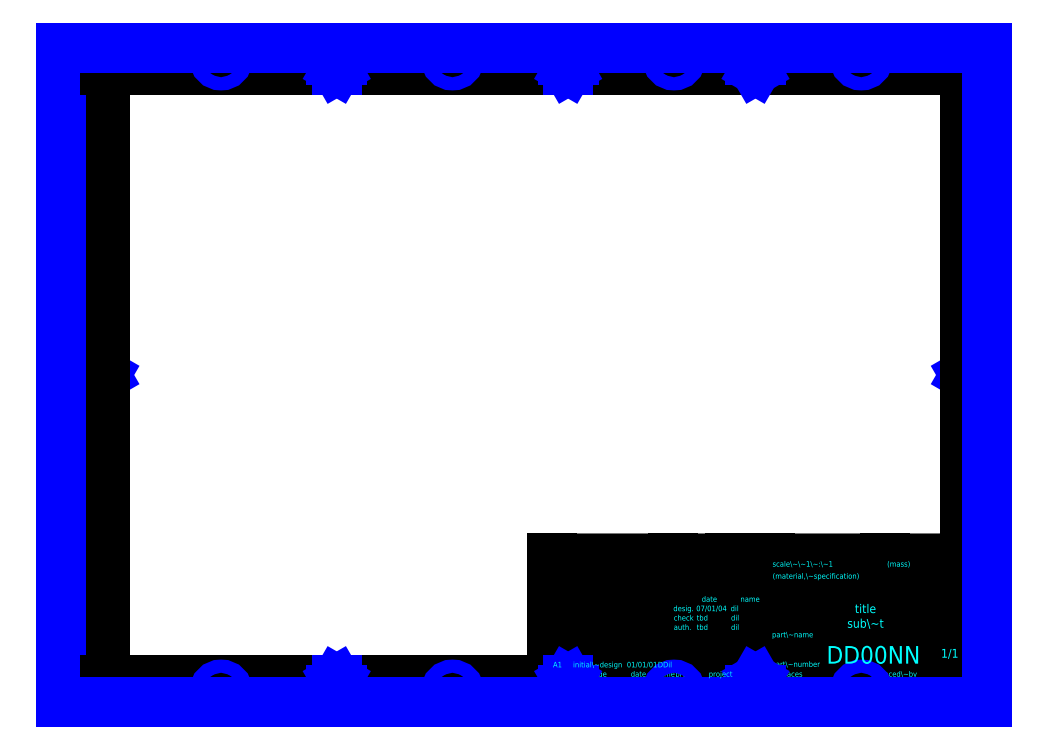
<metadata>
{"format":"dxf","ext":"dxf","renderer":"ezdxf+matplotlib","layout":"modelspace","background":"white","min_lineweight":24,"dpi":150}
</metadata>
<code>
0
SECTION
2
ENTITIES
0
HATCH
8
hatch
10
0
20
0
30
0
210
0
220
0
230
1
2
ansi31
70
0
71
0
91
1
92
1
93
3
72
1
10
125
20
287
11
122.5
21
291.3
72
1
10
125
20
287
11
127.5
21
291.3
72
1
10
122.5
20
291.3
11
127.5
21
291.3
97
0
75
0
76
1
52
4.712
41
0.5
77
0
78
1
53
45
43
0
44
0
45
-0.08839
46
0.08839
79
0
98
0
0
HATCH
8
hatch
10
0
20
0
30
0
210
0
220
0
230
1
2
ansi31
70
0
71
0
91
1
92
1
93
3
72
1
10
230
20
287
11
227.5
21
291.3
72
1
10
230
20
287
11
232.5
21
291.3
72
1
10
227.5
20
291.3
11
232.5
21
291.3
97
0
75
0
76
1
52
4.712
41
0.5
77
0
78
1
53
45
43
0
44
0
45
-0.08839
46
0.08839
79
0
98
0
0
HATCH
8
hatch
10
0
20
0
30
0
210
0
220
0
230
1
2
ansi31
70
0
71
0
91
1
92
1
93
3
72
1
10
315
20
287
11
312.5
21
291.3
72
1
10
315
20
287
11
317.5
21
291.3
72
1
10
312.5
20
291.3
11
317.5
21
291.3
97
0
75
0
76
1
52
4.712
41
0.5
77
0
78
1
53
45
43
0
44
0
45
-0.08839
46
0.08839
79
0
98
0
0
HATCH
8
hatch
10
0
20
0
30
0
210
0
220
0
230
1
2
ansi31
70
0
71
0
91
1
92
1
93
3
72
1
10
315
20
10
11
312.5
21
5.67
72
1
10
315
20
10
11
317.5
21
5.67
72
1
10
312.5
20
5.67
11
317.5
21
5.67
97
0
75
0
76
1
52
4.712
41
0.5
77
0
78
1
53
45
43
0
44
0
45
-0.08839
46
0.08839
79
0
98
0
0
HATCH
8
hatch
10
0
20
0
30
0
210
0
220
0
230
1
2
ansi31
70
0
71
0
91
1
92
1
93
3
72
1
10
230
20
10
11
227.5
21
5.67
72
1
10
230
20
10
11
232.5
21
5.67
72
1
10
227.5
20
5.67
11
232.5
21
5.67
97
0
75
0
76
1
52
4.712
41
0.5
77
0
78
1
53
45
43
0
44
0
45
-0.08839
46
0.08839
79
0
98
0
0
HATCH
8
hatch
10
0
20
0
30
0
210
0
220
0
230
1
2
ansi31
70
0
71
0
91
1
92
1
93
3
72
1
10
125
20
10
11
122.5
21
5.67
72
1
10
125
20
10
11
127.5
21
5.67
72
1
10
122.5
20
5.67
11
127.5
21
5.67
97
0
75
0
76
1
52
4.712
41
0.5
77
0
78
1
53
45
43
0
44
0
45
-0.08839
46
0.08839
79
0
98
0
0
HATCH
8
hatch
10
0
20
0
30
0
210
0
220
0
230
1
2
ansi31
70
0
71
0
91
1
92
1
93
3
72
1
10
410
20
148.5
11
414.3
21
146
72
1
10
410
20
148.5
11
414.3
21
151
72
1
10
414.3
20
146
11
414.3
21
151
97
0
75
0
76
1
52
3.142
41
0.5
77
0
78
1
53
45
43
0
44
0
45
-0.08839
46
0.08839
79
0
98
0
0
HATCH
8
hatch
10
0
20
0
30
0
210
0
220
0
230
1
2
ansi31
70
0
71
0
91
1
92
1
93
3
72
1
10
20
20
148.5
11
15.67
21
146
72
1
10
20
20
148.5
11
15.67
21
151
72
1
10
15.67
20
146
11
15.67
21
151
97
0
75
0
76
1
52
0
41
0.5
77
0
78
1
53
45
43
0
44
0
45
-0.08839
46
0.08839
79
0
98
0
0
CIRCLE
8
help-lines
10
15
20
222.8
30
0
40
3
0
LINE
8
help-lines
10
20
20
148.5
30
0
11
15.67
21
146
31
0
0
LINE
8
help-lines
10
20
20
148.5
30
0
11
15.67
21
151
31
0
0
LINE
8
help-lines
10
15.67
20
146
30
0
11
15.67
21
151
31
0
0
CIRCLE
8
help-lines
10
15
20
74.25
30
0
40
3
0
MTEXT
8
help-lines
10
15
20
74.25
30
0
40
4
41
100
71
5
72
2
1
A
7
normal
50
6.283
73
0
44
1
0
MTEXT
8
help-lines
10
15
20
222.8
30
0
40
4
41
100
71
5
72
2
1
B
7
normal
50
6.283
73
0
44
1
0
LINE
8
border
10
20
20
287
30
0
11
20
21
10
31
0
0
LINE
8
help-lines
10
1.82e-14
20
297
30
0
11
0
21
0
31
0
0
LINE
8
border
10
20
20
10
30
0
11
410
21
10
31
0
0
LINE
8
border
10
373.6
20
65.25
30
0
11
373.6
21
58.88
31
0
0
LINE
8
border
10
397
20
27
30
0
11
397
21
14.25
31
0
0
LINE
8
border
10
365.8
20
14.25
30
0
11
365.8
21
10
31
0
0
LINE
8
border
10
303.4
20
65.25
30
0
11
303.4
21
27
31
0
0
LINE
8
border
10
287.8
20
48.25
30
0
11
287.8
21
27
31
0
0
LINE
8
border
10
277.4
20
65.25
30
0
11
277.4
21
10
31
0
0
LINE
8
border
10
321.6
20
65.25
30
0
11
321.6
21
10
31
0
0
LINE
8
border
10
269.6
20
48.25
30
0
11
269.6
21
10
31
0
0
LINE
8
border
10
256.6
20
48.25
30
0
11
256.6
21
10
31
0
0
LINE
8
border
10
230.6
20
48.25
30
0
11
230.6
21
10
31
0
0
LINE
8
border
10
222.8
20
31.25
30
0
11
321.6
21
31.25
31
0
0
LINE
8
border
10
222.8
20
35.5
30
0
11
321.6
21
35.5
31
0
0
LINE
8
border
10
222.8
20
39.75
30
0
11
321.6
21
39.75
31
0
0
LINE
8
border
10
222.8
20
44
30
0
11
321.6
21
44
31
0
0
LINE
8
border
10
222.8
20
22.75
30
0
11
277.4
21
22.75
31
0
0
LINE
8
border
10
222.8
20
18.5
30
0
11
277.4
21
18.5
31
0
0
LINE
8
border
10
321.6
20
58.88
30
0
11
410
21
58.88
31
0
0
LINE
8
border
10
222.8
20
14.25
30
0
11
410
21
14.25
31
0
0
LINE
8
border
10
222.8
20
48.25
30
0
11
410
21
48.25
31
0
0
LINE
8
border
10
222.8
20
27
30
0
11
410
21
27
31
0
0
LINE
8
border
10
222.8
20
65.25
30
0
11
410
21
65.25
31
0
0
LINE
8
border
10
410
20
65.25
30
0
11
410
21
10
31
0
0
LINE
8
border
10
410
20
10
30
0
11
222.8
21
10
31
0
0
LINE
8
border
10
222.8
20
65.25
30
0
11
222.8
21
10
31
0
0
LINE
8
default
10
280.3
20
57.24
30
0
11
300.3
21
57.24
31
0
0
CIRCLE
8
default
10
295.5
20
57.24
30
0
40
2.8
0
CIRCLE
8
default
10
295.5
20
57.24
30
0
40
1.6
0
LINE
8
default
10
282.7
20
58.84
30
0
11
282.7
21
55.64
31
0
0
LINE
8
default
10
282.7
20
55.64
30
0
11
289.1
21
54.44
31
0
0
LINE
8
default
10
289.1
20
60.04
30
0
11
289.1
21
54.44
31
0
0
LINE
8
default
10
282.7
20
58.84
30
0
11
289.1
21
60.04
31
0
0
LINE
8
default
10
295.5
20
52.44
30
0
11
295.5
21
62.04
31
0
0
MTEXT
8
text
10
322.7
20
60.81
30
0
40
2.5
41
100
71
7
72
2
1
scale\~\~1\~:\~1
7
Normal#0.5#1.5
50
0
73
1
44
1
0
MTEXT
8
text
10
374.7
20
60.81
30
0
40
2.5
41
100
71
7
72
2
1
(mass)
7
Normal#0.5#1.5
50
0
73
1
44
1
0
MTEXT
8
text
10
322.8
20
55.35
30
0
40
2.5
41
100
71
7
72
2
1
(material,\~specification)
7
Normal#0.5#1.5
50
0
73
1
44
1
0
MTEXT
8
text
10
290.6
20
44.88
30
0
40
2.5
41
100
71
7
72
2
1
date
7
Normal#0.5#1.2
50
0
73
1
44
1
0
MTEXT
8
text
10
308.2
20
44.88
30
0
40
2.5
41
100
71
7
72
2
1
name
7
Normal#0.5#1.2
50
0
73
1
44
1
0
MTEXT
8
text
10
277.7
20
40.63
30
0
40
2.5
41
100
71
7
72
2
1
desig.
7
Normal#0.5#1.2
50
0
73
1
44
1
0
MTEXT
8
text
10
277.9
20
32.13
30
0
40
2.5
41
100
71
7
72
2
1
auth.
7
Normal#0.5#1.2
50
0
73
1
44
1
0
MTEXT
8
text
10
223.1
20
10.88
30
0
40
2.5
41
100
71
7
72
2
1
loc
7
Normal#0.5#1.2
50
0
73
1
44
1
0
MTEXT
8
text
10
236.2
20
10.88
30
0
40
2.5
41
100
71
7
72
2
1
change
7
Normal#0.5#1.2
50
0
73
1
44
1
0
MTEXT
8
text
10
258.4
20
10.88
30
0
40
2.5
41
100
71
7
72
2
1
date
7
Normal#0.5#1.2
50
0
73
1
44
1
0
MTEXT
8
text
10
269.7
20
10.88
30
0
40
2.5
41
100
71
7
72
2
1
name
7
Normal#0.2#1.2
50
0
73
1
44
1
0
MTEXT
8
text
10
278.7
20
10.88
30
0
40
2.5
41
100
71
7
72
2
1
project
7
Normal#0.5#1.2
50
0
73
1
44
1
0
MTEXT
8
text
10
323.3
20
10.88
30
0
40
2.5
41
100
71
7
72
2
1
replaces
7
Normal#0.5#1.5
50
0
73
1
44
1
0
MTEXT
8
text
10
367.5
20
10.88
30
0
40
2.5
41
100
71
7
72
2
1
replaced\~by
7
Normal#0.5#1.5
50
0
73
1
44
1
0
MTEXT
8
text
10
399.8
20
15.24
30
0
40
2
41
100
71
7
72
2
1
sheet
7
Normal#0.5#0.9
50
0
73
1
44
1
0
MTEXT
8
text
10
322.5
20
28.75
30
0
40
2.5
41
100
71
7
72
2
1
part\~name
7
Normal#0.5#0.9
50
0
73
1
44
1
0
MTEXT
8
text
10
322.3
20
15.33
30
0
40
2.5
41
100
71
7
72
2
1
part\~number
7
Normal#0.5#0.9
50
0
73
1
44
1
0
CIRCLE
8
help-lines
10
415
20
222.7
30
0
40
3
0
LINE
8
help-lines
10
410
20
148.5
30
0
11
414.3
21
146
31
0
0
LINE
8
help-lines
10
410
20
148.5
30
0
11
414.3
21
151
31
0
0
LINE
8
help-lines
10
414.3
20
146
30
0
11
414.3
21
151
31
0
0
CIRCLE
8
help-lines
10
415
20
74.25
30
0
40
3
0
MTEXT
8
help-lines
10
415
20
74.25
30
0
40
4
41
100
71
5
72
2
1
A
7
normal
50
6.283
73
0
44
1
0
MTEXT
8
help-lines
10
415
20
222.7
30
0
40
4
41
100
71
5
72
2
1
B
7
normal
50
6.283
73
0
44
1
0
LINE
8
border
10
20
20
287
30
0
11
410
21
287
31
0
0
LINE
8
border
10
410
20
287
30
0
11
410
21
10
31
0
0
LINE
8
help-lines
10
420
20
297
30
0
11
1.82e-14
21
297
31
0
0
LINE
8
help-lines
10
125
20
0
30
0
11
125
21
10
31
0
0
LINE
8
help-lines
10
230
20
0
30
0
11
230
21
10
31
0
0
LINE
8
help-lines
10
125
20
10
30
0
11
122.5
21
5.67
31
0
0
LINE
8
help-lines
10
125
20
10
30
0
11
127.5
21
5.67
31
0
0
LINE
8
help-lines
10
122.5
20
5.67
30
0
11
127.5
21
5.67
31
0
0
CIRCLE
8
help-lines
10
177.5
20
5
30
0
40
3
0
LINE
8
help-lines
10
230
20
10
30
0
11
227.5
21
5.67
31
0
0
LINE
8
help-lines
10
230
20
10
30
0
11
232.5
21
5.67
31
0
0
LINE
8
help-lines
10
227.5
20
5.67
30
0
11
232.5
21
5.67
31
0
0
CIRCLE
8
help-lines
10
72.5
20
5
30
0
40
3
0
MTEXT
8
help-lines
10
72.5
20
5
30
0
40
4
41
100
71
5
72
2
1
1
7
normal
50
0
73
0
44
1
0
MTEXT
8
help-lines
10
177.5
20
5
30
0
40
4
41
100
71
5
72
2
1
2
7
normal
50
0
73
0
44
1
0
CIRCLE
8
help-lines
10
278
20
5
30
0
40
3
0
MTEXT
8
help-lines
10
278
20
5
30
0
40
4
41
100
71
5
72
2
1
3
7
normal
50
0
73
0
44
1
0
LINE
8
help-lines
10
315
20
10
30
0
11
312.5
21
5.67
31
0
0
LINE
8
help-lines
10
315
20
10
30
0
11
317.5
21
5.67
31
0
0
LINE
8
help-lines
10
312.5
20
5.67
30
0
11
317.5
21
5.67
31
0
0
CIRCLE
8
help-lines
10
363
20
5
30
0
40
3
0
MTEXT
8
help-lines
10
363
20
5
30
0
40
4
41
100
71
5
72
2
1
4
7
normal
50
0
73
0
44
1
0
LINE
8
help-lines
10
420
20
0
30
0
11
420
21
297
31
0
0
LINE
8
help-lines
10
3.55e-14
20
0
30
0
11
420
21
0
31
0
0
LINE
8
help-lines
10
125
20
297
30
0
11
125
21
287
31
0
0
LINE
8
help-lines
10
230
20
297
30
0
11
230
21
287
31
0
0
LINE
8
help-lines
10
125
20
287
30
0
11
122.5
21
291.3
31
0
0
LINE
8
help-lines
10
125
20
287
30
0
11
127.5
21
291.3
31
0
0
LINE
8
help-lines
10
122.5
20
291.3
30
0
11
127.5
21
291.3
31
0
0
CIRCLE
8
help-lines
10
177.5
20
292
30
0
40
3
0
LINE
8
help-lines
10
230
20
287
30
0
11
227.5
21
291.3
31
0
0
LINE
8
help-lines
10
230
20
287
30
0
11
232.5
21
291.3
31
0
0
LINE
8
help-lines
10
227.5
20
291.3
30
0
11
232.5
21
291.3
31
0
0
CIRCLE
8
help-lines
10
72.5
20
292
30
0
40
3
0
MTEXT
8
help-lines
10
72.5
20
292
30
0
40
4
41
100
71
5
72
2
1
1
7
normal
50
0
73
0
44
1
0
MTEXT
8
help-lines
10
177.5
20
292
30
0
40
4
41
100
71
5
72
2
1
2
7
normal
50
0
73
0
44
1
0
CIRCLE
8
help-lines
10
278
20
292
30
0
40
3
0
MTEXT
8
help-lines
10
278
20
292
30
0
40
4
41
100
71
5
72
2
1
3
7
normal
50
0
73
0
44
1
0
LINE
8
help-lines
10
315
20
287
30
0
11
312.5
21
291.3
31
0
0
LINE
8
help-lines
10
315
20
287
30
0
11
317.5
21
291.3
31
0
0
LINE
8
help-lines
10
312.5
20
291.3
30
0
11
317.5
21
291.3
31
0
0
CIRCLE
8
help-lines
10
363
20
292
30
0
40
3
0
MTEXT
8
help-lines
10
363
20
292
30
0
40
4
41
100
71
5
72
2
1
4
7
normal
50
0
73
0
44
1
0
MTEXT
8
text
10
223.1
20
15.13
30
0
40
2.5
41
100
71
7
72
2
1
A1
7
Normal#0.5#1.2
50
0
73
1
44
1
0
MTEXT
8
text
10
232.2
20
15.13
30
0
40
2.5
41
100
71
7
72
2
1
initial\~design
7
Normal#0.5#1.2
50
0
73
1
44
1
0
MTEXT
8
text
10
256.6
20
15.13
30
0
40
2.5
41
100
71
7
72
2
1
01/01/01
7
iso8859-11
50
0
73
1
44
1
0
MTEXT
8
text
10
270.7
20
15.13
30
0
40
2.5
41
100
71
7
72
2
1
DDil
7
Normal#0.2#1.2
50
0
73
1
44
1
0
MTEXT
8
text
10
288.1
20
40.63
30
0
40
2.5
41
100
71
7
72
2
1
07/01/04
7
Normal#0.5#1.2
50
0
73
1
44
1
0
MTEXT
8
text
10
288.3
20
36.38
30
0
40
2.5
41
100
71
7
72
2
1
tbd
7
Normal#0.5#1.2
50
0
73
1
44
1
0
MTEXT
8
text
10
288.3
20
32.13
30
0
40
2.5
41
100
71
7
72
2
1
tbd
7
Normal#0.5#1.2
50
0
73
1
44
1
0
MTEXT
8
text
10
303.7
20
40.63
30
0
40
2.5
41
100
71
7
72
2
1
dil
7
Normal#0.5#1.2
50
0
73
1
44
1
0
MTEXT
8
text
10
303.9
20
36.38
30
0
40
2.5
41
100
71
7
72
2
1
dil
7
Normal#0.5#1.2
50
0
73
1
44
1
0
MTEXT
8
text
10
303.9
20
32.13
30
0
40
2.5
41
100
71
7
72
2
1
dil
7
Normal#0.5#1.2
50
0
73
1
44
1
0
MTEXT
8
text
10
364.9
20
38.64
30
0
40
4
41
100
71
5
72
2
1
title\Psub\~t
7
normal
50
0
73
0
44
1
0
MTEXT
8
text
10
368.5
20
20.52
30
0
40
8
41
100
71
5
72
2
1
DD00NN
7
normal
50
0
73
0
44
1
0
MTEXT
8
text
10
293.8
20
10.88
30
0
40
2.5
41
100
71
7
72
2
1
project
7
Normal#0.5#1.2
50
0
73
1
44
1
0
MTEXT
8
text
10
403.2
20
21.71
30
0
40
4
41
100
71
5
72
2
1
1/1
7
normal
50
0
73
0
44
1
0
MTEXT
8
text
10
277.9
20
36.38
30
0
40
2.5
41
100
71
7
72
2
1
check
7
Normal#0.5#1.2
50
0
73
1
44
1
0
ENDSEC
0
EOF

</code>
